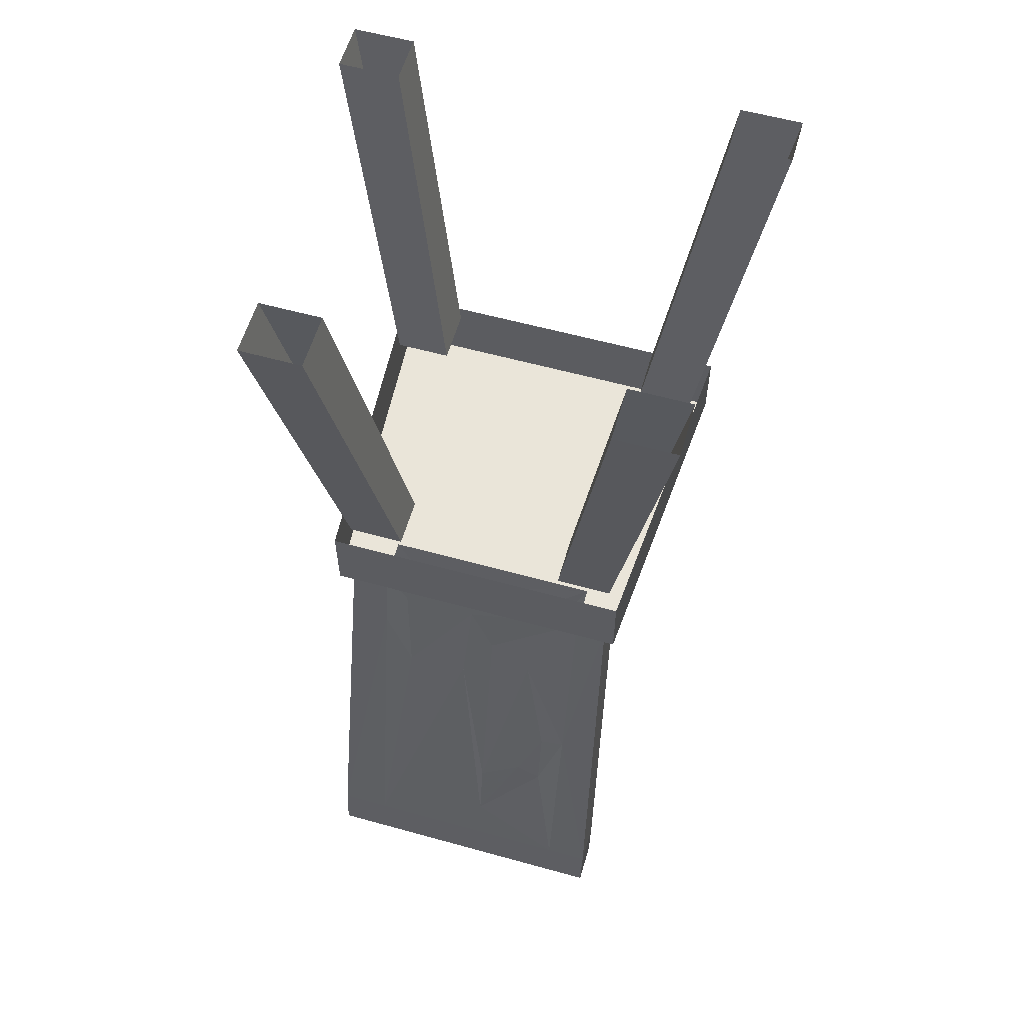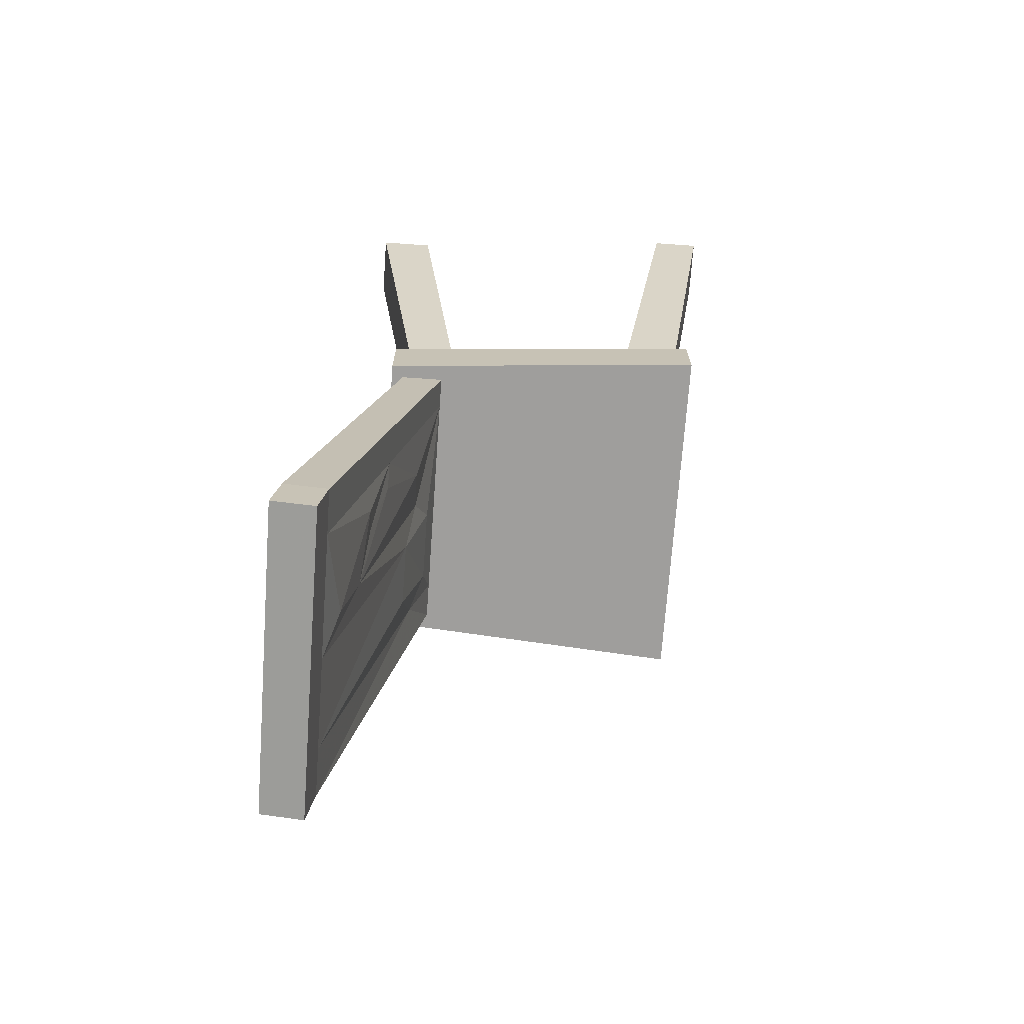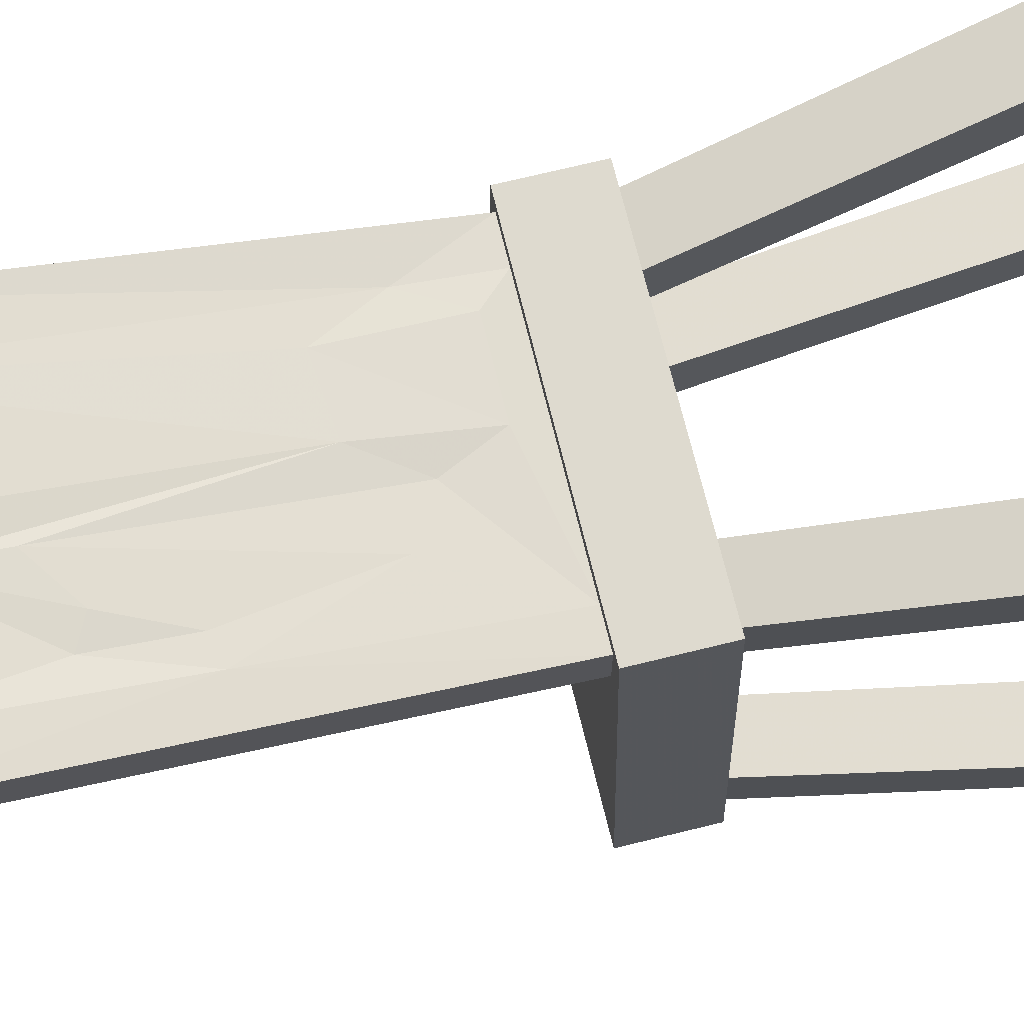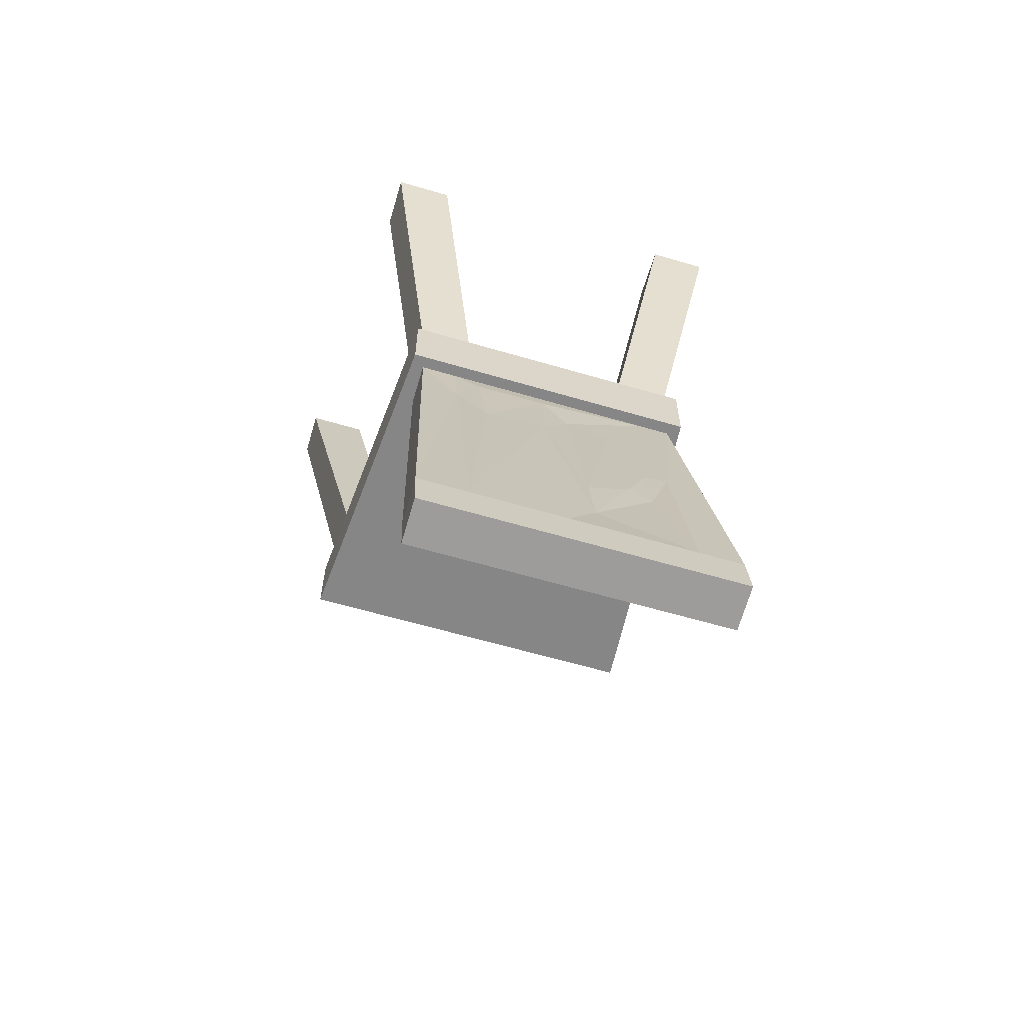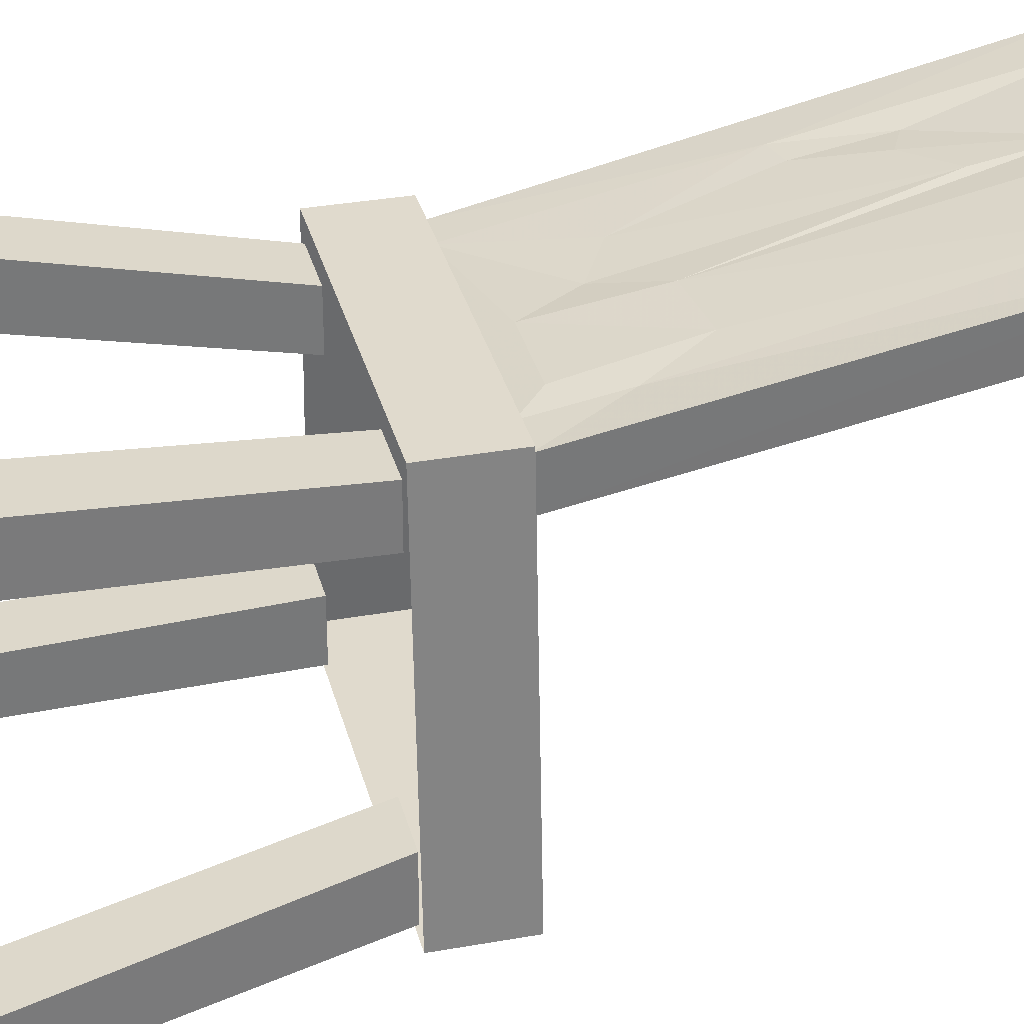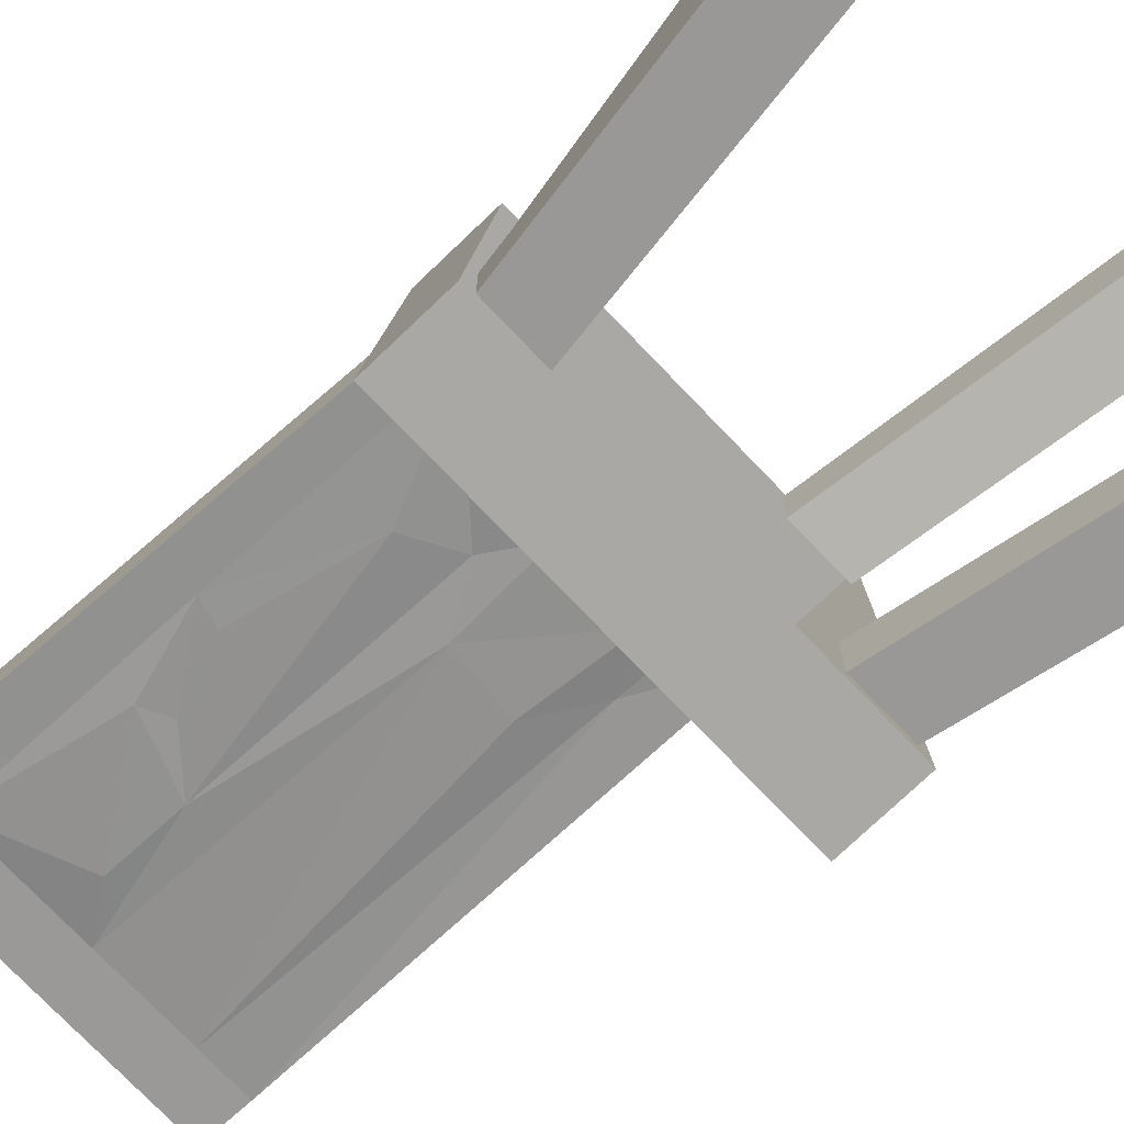
<metadata>
{"format":"obj","ext":"obj","renderer":"f3d","projection":"perspective","resolution":1024,"background":"white","views":[{"elev":58.4,"azim":16.0,"up":"+Y"},{"elev":-71.0,"azim":85.9,"up":"+Y"},{"elev":71.0,"azim":76.2,"up":"+Z"},{"elev":-62.0,"azim":-16.6,"up":"+Y"},{"elev":33.0,"azim":-103.9,"up":"+Z"},{"elev":-74.9,"azim":133.7,"up":"+Z"}]}
</metadata>
<code>
v -0.2266 -0.5625 -0.2422
v -0.2266 -0.4688 -0.2422
v 0.2266 -0.4688 -0.2422
v 0.2266 -0.5625 -0.2422
v 0.1406 -0.5625 0.1094
v -0.1328 -0.5625 0.1094
v -0.1797 -0.5625 0.1094
v -0.1953 -0.5625 0.1797
v -0.1953 -0.4688 0.1797
v 0.1953 -0.5625 0.1797
v 0.1953 -0.4688 0.1797
v 0.2109 -0.4688 -0.2266
v 0.2891 0 -0.2891
v 0.2891 0 -0.2266
v 0.2109 -0.4688 -0.1562
v 0.2109 0 -0.2266
v 0.1406 -0.4688 -0.1562
v 0.1406 -0.4688 -0.2266
v 0.2109 0 -0.2891
v -0.2109 -0.4688 -0.2266
v -0.2891 0 -0.2891
v -0.2109 0 -0.2891
v -0.1406 -0.4688 -0.2266
v -0.2109 0 -0.2266
v -0.1406 -0.4688 -0.1562
v -0.2109 -0.4688 -0.1562
v -0.2891 0 -0.2266
v 0.1797 -0.4688 0.1562
v 0.2578 0 0.2266
v 0.1797 0 0.2266
v 0.1094 -0.4688 0.1562
v 0.1797 0 0.1562
v 0.1094 -0.4688 0.09375
v 0.1797 -0.4688 0.09375
v 0.2578 0 0.1562
v -0.1797 -0.4688 0.1562
v -0.2578 0 0.2266
v -0.2578 0 0.1562
v -0.1797 -0.4688 0.09375
v -0.1797 0 0.1562
v -0.1094 -0.4688 0.09375
v -0.1094 -0.4688 0.1562
v -0.1797 0 0.2266
v 0.1094 -0.8516 0.1641
v 0.07812 -0.6953 0.1328
v 0.1406 -0.8438 0.1641
v 0.07812 -0.9297 0.1797
v 0.02344 -0.9766 0.1875
v 0.02344 -0.6641 0.1328
v 0.1797 -0.5625 0.1094
v 0.1953 -1.125 0.2188
v 0.1406 -1.125 0.2188
v 0.1094 -0.9453 0.1797
v 0.02344 -1.07 0.2031
v -0.01562 -1.125 0.2188
v -0.01562 -0.7266 0.1406
v -0.007812 -0.6094 0.1172
v -0.1016 -0.6094 0.1172
v -0.1328 -0.6641 0.1328
v -0.1797 -0.5625 0.1641
v -0.1328 -0.5625 0.1641
v -0.1328 -0.6562 0.1797
v -0.1016 -0.5938 0.1719
v 0.1406 -0.5625 0.1641
v -0.1953 -1.117 0.2734
v -0.1328 -1.117 0.2734
v -0.09375 -0.7266 0.1953
v -0.007812 -0.5938 0.1719
v 0.02344 -0.6562 0.1797
v 0.07812 -0.6875 0.1875
v 0.1406 -0.8359 0.2188
v 0.1797 -0.5625 0.1641
v -0.09375 -0.7344 0.1406
v -0.1328 -1.125 0.2188
v -0.1953 -1.125 0.2188
v -0.1953 -1.18 0.2812
v -0.01562 -1.117 0.2734
v -0.01562 -0.7188 0.1953
v 0.02344 -0.9609 0.2422
v 0.1094 -0.8438 0.2188
v 0.1094 -0.9375 0.2344
v 0.1406 -1.117 0.2734
v 0.1953 -1.117 0.2734
v -0.1953 -1.188 0.2266
v 0.1953 -1.188 0.2266
v 0.1953 -1.18 0.2812
v 0.07812 -0.9219 0.2344
v 0.02344 -1.055 0.2578
f 1 2 3
f 1 3 4
f 1 4 5
f 1 5 6
f 1 6 7
f 1 7 8
f 1 8 2
f 2 8 9
f 9 8 10
f 9 10 11
f 11 10 4
f 11 4 3
f 12 13 14
f 12 14 15
f 15 14 16
f 15 16 17
f 17 16 18
f 18 16 19
f 18 19 13
f 18 13 12
f 20 21 22
f 20 22 23
f 23 22 24
f 23 24 25
f 25 24 26
f 26 24 27
f 26 27 21
f 26 21 20
f 28 29 30
f 28 30 31
f 31 30 32
f 31 32 33
f 33 32 34
f 34 32 35
f 34 35 29
f 34 29 28
f 36 37 38
f 36 38 39
f 39 38 40
f 39 40 41
f 41 40 42
f 42 40 43
f 42 43 37
f 42 37 36
f 44 47 48
f 44 48 45
f 45 48 49
f 45 49 5
f 45 5 46
f 46 5 50
f 46 50 51
f 46 51 52
f 46 52 53
f 49 57 5
f 5 57 6
f 6 57 58
f 6 58 59
f 6 59 7
f 6 7 60
f 6 60 61
f 61 60 62
f 61 62 63
f 61 63 64
f 61 64 10
f 61 10 8
f 61 8 60
f 60 8 7
f 60 7 65
f 60 65 62
f 62 65 66
f 62 66 67
f 63 68 64
f 64 68 69
f 64 69 70
f 64 70 71
f 64 71 72
f 64 72 50
f 64 50 5
f 59 73 74
f 59 74 75
f 59 75 7
f 7 75 65
f 65 75 76
f 65 76 66
f 66 76 77
f 66 77 78
f 66 78 67
f 69 79 70
f 70 79 80
f 71 81 82
f 71 82 83
f 71 83 72
f 72 83 51
f 72 51 50
f 72 50 4
f 72 4 10
f 72 10 64
f 84 75 74
f 84 74 55
f 84 55 85
f 84 85 86
f 84 86 76
f 84 76 75
f 52 51 85
f 52 85 55
f 52 55 54
f 52 54 53
f 81 88 82
f 82 88 77
f 82 77 86
f 82 86 83
f 83 86 85
f 83 85 51
f 76 86 77
f 79 87 80
f 74 73 56
f 74 56 55
f 50 5 4
f 44 45 46
f 44 46 47
f 46 53 47
f 47 53 48
f 48 53 54
f 48 54 55
f 48 55 56
f 48 56 49
f 49 56 57
f 62 67 63
f 63 67 68
f 56 73 58
f 56 58 57
f 73 59 58
f 67 78 68
f 68 78 69
f 69 78 79
f 70 80 71
f 71 80 81
f 81 80 87
f 81 87 88
f 88 87 79
f 88 79 78
f 88 78 77

</code>
